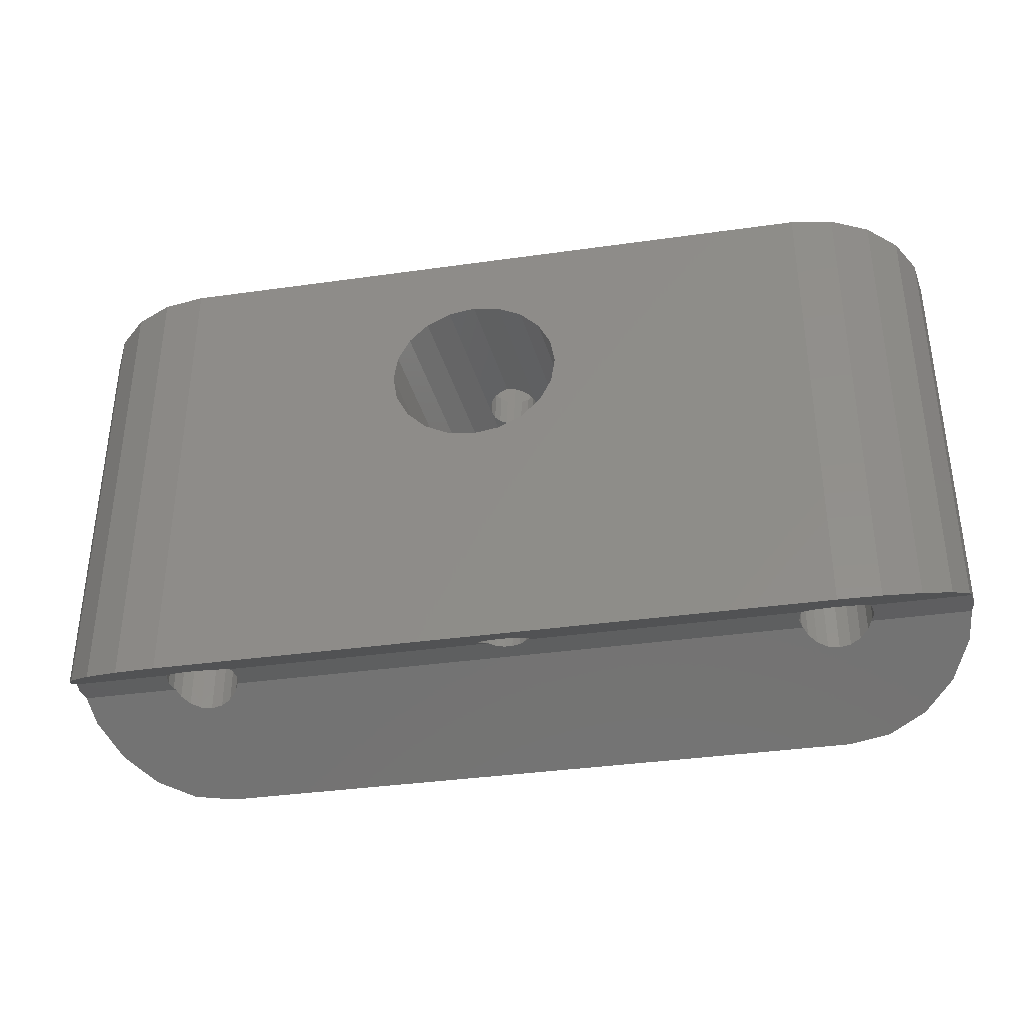
<metadata>
{"format":"stl","ext":"stl","renderer":"f3d","projection":"perspective","resolution":1024,"background":"white","views":[{"elev":-36.7,"azim":-169.6,"up":"+Y"}]}
</metadata>
<code>
# stl→obj: 430 verts, 880 faces
v -0.07776 40 -0.2941
v 0.385 44.98 0.3162
v 0.4225 40 -0.3136
v 17.95 40 0.866
v -0.1152 44.98 0.3349
v 2.265 44 8.2
v -0.1354 47.66 0.6734
v 0.3648 47.66 0.6547
v 2.285 46.72 8.2
v -0.1503 49.64 0.9241
v 0.3493 49.72 0.9153
v 0.5969 48.98 8.2
v -0.1845 38.37 -3.683
v 0.3158 38.36 -3.704
v 0.263 45.38 -2.817
v -0.2279 59.96 2.228
v 0.2573 61.95 2.46
v 0.2728 59.89 2.199
v 0.6719 58.95 8.2
v -0.2372 45.37 -2.799
v -0.2429 61.94 2.479
v 0.5878 61.74 4.115
v -0.2573 48.05 -2.46
v 0.2429 48.06 -2.479
v 0.2279 50.04 -2.228
v -0.2728 50.11 -2.199
v -0.3648 62.34 -0.6547
v -0.3493 60.28 -0.9153
v 0.1503 60.36 -0.9241
v 0.1354 62.34 -0.6734
v -0.4438 61.73 4.153
v 0.5603 65.4 4.577
v -0.4715 65.4 4.617
v 20 65.4 8.2
v -0.5594 40 -0.4314
v -0.5969 61.02 -8.2
v 1.023 61.29 -8.2
v -0.5969 44.99 0.1993
v -0.6171 47.67 0.5378
v -0.6326 49.73 0.7984
v -0.6553 38.48 -3.495
v -0.6719 51.05 -8.2
v 0.9446 50.8 -8.2
v -0.6953 62.54 -2.309
v 0.3363 62.56 -2.348
v 0.3149 65.4 -1.989
v -0.7069 45.35 -2.627
v -0.7168 65.4 -1.949
v -0.7246 61.96 2.343
v -0.7091 59.89 2.083
v -0.7271 48.03 -2.289
v -0.7431 50.16 -2.019
v -0.8185 60.18 -0.753
v -0.8346 62.31 -0.4836
v -0.9446 59.2 8.2
v -0.9751 40 -0.712
v -1.013 45.02 -0.07725
v -1.023 48.71 8.2
v -1.033 47.7 0.2612
v -1.049 49.83 0.5307
v -1.05 38.68 -3.158
v -1.1 45.31 -2.321
v -1.125 59.86 1.797
v -1.137 50.17 -1.706
v -1.12 47.98 -1.982
v -1.141 61.99 2.067
v -1.211 60.08 -0.4532
v -1.227 45.55 -4.251
v 2.05 45.52 -3.861
v 2.03 48.2 -3.523
v -1.228 62.27 -0.1767
v -1.247 48.23 -3.913
v -1.323 45.07 -0.4678
v -1.095 40 -0.866
v -1.283 39.85 -1.128
v -1.331 38.94 -2.706
v -1.343 47.75 -0.1293
v -1.359 49.94 0.1472
v -1.379 45.25 -1.908
v -1.399 47.93 -1.57
v -1.416 50.15 -1.289
v -1.437 61.76 3.874
v -1.45 62.03 1.676
v -1.434 59.85 1.4
v -1.465 65.4 4.334
v -1.47 39.24 -2.182
v -1.49 59.99 -0.0452
v -1.496 45.13 -0.934
v -1.454 39.55 -1.638
v -1.506 62.22 0.2358
v -1.515 45.19 -1.43
v -1.516 47.81 -0.5955
v -1.532 50.03 -0.3145
v -1.535 47.87 -1.092
v -1.552 50.1 -0.8093
v -1.623 62.09 1.21
v -1.606 59.87 0.9289
v -1.626 59.92 0.431
v -1.642 62.15 0.7135
v -1.664 62.49 -1.956
v -1.686 65.4 -1.589
v -15.8 65.4 1.452e-14
v -3.355 65.4 0.9211
v -3.073 65.4 -0.08036
v -16.01 50 -1.298
v -15.8 50 1.11e-14
v -16.01 65.4 -1.298
v -16.01 50 1.298
v -16.01 65.4 1.298
v -2.498 65.4 -0.9453
v -2.96 65.4 2.938
v -3.316 65.4 1.961
v -16.6 50 -2.469
v -16.6 65.4 -2.469
v -16.6 50 2.469
v -16.6 65.4 2.469
v -2.322 65.4 3.755
v -17.53 50 -3.398
v -17.53 65.4 -3.398
v -17.53 50 3.398
v -17.53 65.4 3.398
v -17.86 40 -0.6953
v -17.75 40 8.882e-15
v -17.75 50 1.11e-14
v -17.86 50 -0.6953
v -17.86 40 0.6953
v -17.86 50 0.6953
v -17.95 40 -0.866
v -17.95 40 0.866
v 20 35.77 8.2
v -18.18 39.74 -1.323
v -18.18 50 -1.323
v -18.18 39.74 1.323
v -18.18 50 1.323
v -18.68 39.45 -1.82
v -18.68 50 -1.82
v -18.68 39.45 1.82
v -18.68 50 1.82
v -18.7 50 -3.994
v -18.7 65.4 -3.994
v -18.7 50 3.994
v -18.7 65.4 3.994
v -19.3 39.26 -2.14
v -19.3 50 -2.14
v -19.3 39.26 2.14
v -19.3 50 2.14
v -2.295 61.82 3.303
v -2.475 62.41 -1.324
v -2.565 58.93 8.2
v -2.062 60.26 -8.2
v -2.64 48.96 8.2
v -2.126 51.78 -8.2
v -2.934 61.92 2.498
v -20 35.77 -8.2
v -20 39.2 -2.25
v -20 65.4 -8.2
v -4.009 54.39 -8.2
v -3.276 52.93 -8.2
v 20 35.77 -8.2
v -20 35.77 8.2
v -20 39.2 2.25
v -4.362 46.67 8.2
v -5.244 50.84 8.2
v -4.383 43.95 8.2
v -5.977 52.3 8.2
v -20 65.4 8.2
v -20 50 -2.25
v -20 50 2.25
v -20 50 -4.2
v -20 65.4 -4.2
v -20 50 4.2
v -20 65.4 4.2
v -3.23 59.09 -8.2
v -3.985 57.63 -8.2
v -4.253 56 -8.2
v 20 65.4 -8.2
v -4.03 58.17 8.2
v -5.198 57.01 8.2
v -5.953 55.54 8.2
v -6.221 53.92 8.2
v -20.7 39.26 -2.14
v -20.7 50 -2.14
v -20.7 39.26 2.14
v -20.7 50 2.14
v -21.3 50 -3.994
v -21.3 65.4 -3.994
v -21.3 50 3.994
v -21.3 65.4 3.994
v -21.32 39.45 -1.82
v -21.32 50 -1.82
v -21.32 39.45 1.82
v -21.32 50 1.82
v -21.82 39.74 -1.323
v -21.82 50 -1.323
v -21.82 39.74 1.323
v -21.82 50 1.323
v -22.05 40 -0.866
v -22.05 40 0.866
v -22.14 40 -0.6953
v -22.14 50 -0.6953
v -22.14 40 0.6953
v -22.14 50 0.6953
v -22.25 40 8.882e-15
v -22.25 50 1.11e-14
v -22.47 50 -3.398
v -22.47 65.4 -3.398
v -22.47 50 3.398
v -22.47 65.4 3.398
v -22.53 36 -7.799
v -22.53 65.4 -7.799
v -22.53 36 7.799
v -22.53 65.4 7.799
v -23.4 50 -2.469
v -23.4 65.4 -2.469
v -23.4 50 2.469
v -23.4 65.4 2.469
v -23.99 50 -1.298
v -23.99 65.4 -1.298
v -23.99 50 1.298
v -23.99 65.4 1.298
v -24.2 50 1.11e-14
v -24.2 65.4 1.452e-14
v -24.82 36.67 -6.634
v -24.82 65.4 -6.634
v -24.82 36.67 6.634
v -24.82 65.4 6.634
v -26.63 37.72 -4.82
v -26.63 65.4 -4.82
v -26.63 37.72 4.82
v -26.63 65.4 4.82
v -27.8 39.04 -2.534
v -27.8 65.4 -2.534
v -27.8 39.04 2.534
v -27.8 65.4 2.534
v -28.06 40 -0.866
v -28.06 40 0.866
v -28.2 40 0
v -28.2 65.4 0
v -3.05 62.29 -0.4728
v -3.203 45.2 -1.631
v -3.223 47.88 -1.293
v -3.291 62.04 1.536
v -3.331 62.17 0.5126
v -4.094 49.69 8.2
v 0.6171 62.33 -0.5378
v 1.33 62.53 -2.068
v 0.6326 60.27 -0.7984
v 0.7246 48.04 -2.343
v 0.7091 50.11 -2.083
v 0.7271 61.97 2.289
v 0.7968 38.45 -3.556
v 0.7447 45.37 -2.682
v 0.7431 59.84 2.019
v 1.308 65.4 -1.706
v 0.8185 49.82 0.753
v 0.8346 47.69 0.4836
v 0.8547 45.01 0.1451
v 0.8924 40 -0.4879
v 1.53 65.4 4.217
v 1.557 61.79 3.762
v 1.211 49.92 0.4532
v 1.49 50.01 0.0452
v 1.626 50.08 -0.431
v 2.062 49.74 8.2
v 2.565 51.07 -8.2
v 1.033 62.3 -0.2612
v 2.64 61.04 -8.2
v 1.049 60.17 -0.5307
v 1.137 59.83 1.706
v 1.416 59.85 1.289
v 1.552 59.9 0.8093
v 2.126 58.22 8.2
v 1.125 50.14 -1.797
v 1.141 48.01 -2.067
v 1.12 62.02 1.982
v 1.211 38.62 -3.253
v 1.161 45.33 -2.405
v 1.228 47.73 0.1767
v 3.331 47.83 -0.5126
v 1.248 45.05 -0.1618
v 1.286 40 -0.8
v 3.351 45.15 -0.8511
v 1.343 62.25 0.1293
v 2.188 62.46 -1.498
v 1.359 60.06 -0.1472
v 1.399 62.07 1.57
v 2.368 61.88 3.129
v 1.45 47.97 -1.676
v 1.434 50.15 -1.4
v 1.519 38.87 -2.826
v 1.47 45.29 -2.015
v 1.506 47.78 -0.2358
v 1.526 45.1 -0.5743
v 1.33 40 -0.866
v 17.86 40 0.6953
v 2.166 65.4 -1.127
v 1.567 39.78 -1.247
v 17.95 40 -0.866
v 17.75 40 8.882e-15
v 17.86 40 -0.6953
v 1.516 62.19 0.5955
v 2.826 62.37 -0.6924
v 1.532 59.97 0.3145
v 1.535 62.13 1.092
v 2.942 61.99 2.278
v 3.223 62.12 1.293
v 1.623 47.91 -1.21
v 1.606 50.13 -0.9289
v 1.689 39.16 -2.315
v 1.643 45.23 -1.548
v 1.642 47.85 -0.7135
v 3.183 62.25 0.2691
v 18.18 39.74 -1.323
v 1.663 45.17 -1.052
v 2.341 65.4 3.574
v 1.705 39.48 -1.771
v 15.8 50 1.11e-14
v 15.8 65.4 1.452e-14
v 16.01 50 1.298
v 16.01 50 -1.298
v 16.01 65.4 -1.298
v 17.75 50 1.11e-14
v 17.86 50 -0.6953
v 16.01 65.4 1.298
v 16.6 50 -2.469
v 16.6 65.4 -2.469
v 18.18 50 -1.323
v 16.6 50 2.469
v 18.18 50 1.323
v 17.86 50 0.6953
v 16.6 65.4 2.469
v 17.53 50 -3.398
v 18.68 50 -1.82
v 17.53 65.4 3.398
v 17.53 50 3.398
v 18.68 50 1.82
v 17.53 65.4 -3.398
v 19.3 50 -2.14
v 18.7 50 -3.994
v 18.7 65.4 3.994
v 18.7 50 3.994
v 19.3 50 2.14
v 18.7 65.4 -3.994
v 18.18 39.74 1.323
v 18.68 39.45 -1.82
v 18.68 39.45 1.82
v 19.3 39.26 -2.14
v 19.3 39.26 2.14
v 20 50 -2.25
v 20 50 -4.2
v 20 65.4 4.2
v 20 50 2.25
v 20 50 4.2
v 20 65.4 -4.2
v 20 39.2 -2.25
v 20 39.2 2.25
v 3.23 50.91 8.2
v 4.03 51.83 -8.2
v 4.094 60.31 -8.2
v 3.276 57.07 8.2
v 5.244 59.16 -8.2
v 2.804 65.4 -0.3091
v 2.916 65.4 2.709
v 3.159 65.4 0.6675
v 3.198 65.4 1.707
v 22.53 36 -7.799
v 22.53 36 7.799
v 20.7 39.26 -2.14
v 20.7 39.26 2.14
v 20.7 50 -2.14
v 21.3 50 -3.994
v 21.3 50 3.994
v 20.7 50 2.14
v 21.3 65.4 3.994
v 21.3 65.4 -3.994
v 22.53 65.4 -7.799
v 22.53 65.4 7.799
v 21.32 39.45 -1.82
v 24.82 36.67 -6.634
v 21.32 39.45 1.82
v 24.82 36.67 6.634
v 21.32 50 -1.82
v 22.47 50 -3.398
v 22.47 50 3.398
v 21.32 50 1.82
v 22.47 65.4 3.398
v 22.47 65.4 -3.398
v 24.82 65.4 -6.634
v 24.82 65.4 6.634
v 21.82 39.74 -1.323
v 26.63 37.72 -4.82
v 21.82 39.74 1.323
v 26.63 37.72 4.82
v 21.82 50 -1.323
v 23.4 50 -2.469
v 21.82 50 1.323
v 23.4 50 2.469
v 22.05 40 -0.866
v 22.05 40 0.866
v 22.14 50 -0.6953
v 23.99 50 -1.298
v 22.14 50 0.6953
v 23.99 50 1.298
v 22.14 40 -0.6953
v 27.8 39.04 -2.534
v 28.06 40 -0.866
v 22.14 40 0.6953
v 28.06 40 0.866
v 27.8 39.04 2.534
v 22.25 40 8.882e-15
v 22.25 50 1.11e-14
v 24.2 50 1.11e-14
v 23.4 65.4 2.469
v 23.4 65.4 -2.469
v 26.63 65.4 -4.82
v 26.63 65.4 4.82
v 23.99 65.4 -1.298
v 27.8 65.4 -2.534
v 23.99 65.4 1.298
v 27.8 65.4 2.534
v 24.2 65.4 1.452e-14
v 28.2 65.4 0
v 28.2 40 0
v 3.985 52.37 8.2
v 5.198 52.99 -8.2
v 4.009 55.61 8.2
v 5.977 57.7 -8.2
v 4.253 54 8.2
v 5.953 54.46 -8.2
v 6.221 56.08 -8.2
f 1 2 3
f 1 3 4
f 5 2 1
f 5 6 2
f 7 8 9
f 10 11 8
f 10 8 7
f 10 12 11
f 13 14 15
f 16 17 18
f 16 18 19
f 20 13 15
f 21 17 16
f 21 22 17
f 23 24 25
f 26 23 25
f 27 28 29
f 27 29 30
f 31 32 22
f 31 22 21
f 33 32 31
f 33 34 32
f 35 5 1
f 36 29 28
f 36 37 29
f 38 5 35
f 39 10 7
f 40 10 39
f 41 13 20
f 42 26 25
f 42 25 43
f 44 27 30
f 44 30 45
f 44 45 46
f 47 41 20
f 48 44 46
f 49 16 50
f 49 21 16
f 51 23 26
f 52 26 42
f 52 51 26
f 53 36 28
f 54 28 27
f 54 27 44
f 54 53 28
f 55 16 19
f 55 50 16
f 55 19 34
f 56 38 35
f 57 38 56
f 58 10 40
f 58 12 10
f 58 9 12
f 59 40 39
f 60 40 59
f 61 41 47
f 62 61 47
f 63 49 50
f 64 51 52
f 64 52 42
f 64 65 51
f 66 49 63
f 67 36 53
f 68 20 15
f 68 47 20
f 68 62 47
f 68 15 69
f 68 69 70
f 71 53 54
f 71 67 53
f 72 23 51
f 72 51 65
f 72 68 70
f 72 24 23
f 72 70 24
f 73 56 74
f 73 57 56
f 73 74 75
f 76 61 62
f 77 60 59
f 78 60 77
f 79 76 62
f 80 65 64
f 81 64 42
f 81 80 64
f 82 21 49
f 82 31 21
f 82 33 31
f 82 49 66
f 83 63 84
f 83 66 63
f 85 33 82
f 86 76 79
f 87 36 67
f 88 75 89
f 88 73 75
f 90 67 71
f 90 87 67
f 91 89 86
f 91 86 79
f 91 88 89
f 92 78 77
f 93 78 92
f 94 80 81
f 94 93 92
f 95 81 42
f 95 93 94
f 95 94 81
f 96 84 97
f 96 83 84
f 98 36 87
f 99 87 90
f 99 97 98
f 99 96 97
f 99 98 87
f 100 54 44
f 100 71 54
f 101 44 48
f 101 100 44
f 102 103 104
f 105 106 102
f 105 102 107
f 108 109 106
f 107 102 104
f 107 104 110
f 109 102 106
f 109 111 112
f 109 112 103
f 109 103 102
f 113 105 107
f 113 107 114
f 115 116 108
f 114 107 110
f 114 110 101
f 116 109 108
f 116 117 111
f 116 111 109
f 118 113 119
f 120 116 115
f 120 121 116
f 119 113 114
f 121 117 116
f 122 74 123
f 122 123 124
f 122 124 125
f 126 74 56
f 126 123 74
f 126 127 123
f 125 106 105
f 125 124 106
f 127 106 124
f 127 108 106
f 127 124 123
f 128 74 122
f 128 75 74
f 128 76 86
f 128 89 75
f 128 86 89
f 128 122 125
f 129 1 4
f 129 35 1
f 129 56 35
f 129 126 56
f 129 127 126
f 129 4 130
f 131 76 128
f 131 128 132
f 133 134 129
f 132 105 113
f 132 125 105
f 132 128 125
f 134 108 127
f 134 115 108
f 134 127 129
f 135 131 136
f 137 138 133
f 136 113 118
f 136 131 132
f 136 132 113
f 138 115 134
f 138 120 115
f 138 134 133
f 139 118 140
f 141 121 120
f 141 142 121
f 140 118 119
f 143 135 144
f 145 146 137
f 144 118 139
f 144 135 136
f 144 136 118
f 146 120 138
f 146 138 137
f 146 141 120
f 147 66 83
f 147 82 66
f 147 85 82
f 117 85 147
f 148 71 100
f 148 90 71
f 110 100 101
f 110 148 100
f 149 36 98
f 149 50 55
f 149 63 50
f 149 84 63
f 149 97 84
f 149 98 97
f 149 150 36
f 151 40 60
f 151 42 152
f 151 58 40
f 151 60 78
f 151 78 93
f 151 93 95
f 151 95 42
f 153 83 96
f 153 147 83
f 111 147 153
f 111 117 147
f 154 13 41
f 154 41 61
f 154 42 43
f 154 61 76
f 154 76 131
f 154 131 135
f 154 135 143
f 154 143 155
f 154 152 42
f 154 156 157
f 154 158 152
f 154 157 158
f 154 14 13
f 154 43 159
f 154 159 14
f 160 129 130
f 160 133 129
f 160 137 133
f 160 145 137
f 160 161 145
f 160 162 163
f 160 164 162
f 160 163 165
f 160 165 166
f 160 6 164
f 160 130 6
f 155 143 167
f 161 168 145
f 167 143 144
f 167 144 139
f 169 139 170
f 169 167 139
f 168 141 146
f 168 146 145
f 168 171 141
f 171 142 141
f 171 172 142
f 170 139 140
f 156 36 150
f 156 48 46
f 156 101 48
f 156 114 101
f 156 119 114
f 156 140 119
f 156 150 173
f 156 170 140
f 156 173 174
f 156 174 175
f 156 175 157
f 156 46 176
f 156 37 36
f 156 176 37
f 172 166 142
f 166 33 85
f 166 55 34
f 166 85 117
f 166 121 142
f 166 117 121
f 166 149 55
f 166 177 149
f 166 178 177
f 166 179 178
f 166 165 180
f 166 180 179
f 166 34 33
f 181 155 167
f 181 167 182
f 183 168 161
f 183 184 168
f 185 167 169
f 185 169 186
f 185 182 167
f 187 168 184
f 187 171 168
f 187 172 171
f 187 188 172
f 186 169 170
f 189 181 182
f 189 182 190
f 191 184 183
f 191 192 184
f 193 189 190
f 193 190 194
f 195 192 191
f 195 196 192
f 197 193 194
f 198 196 195
f 199 197 200
f 201 202 198
f 200 197 194
f 202 196 198
f 203 199 200
f 203 200 204
f 203 204 201
f 204 202 201
f 205 182 185
f 205 185 206
f 205 190 182
f 207 184 192
f 207 187 184
f 207 188 187
f 207 208 188
f 206 185 186
f 209 154 155
f 209 155 181
f 209 156 154
f 209 210 156
f 211 160 166
f 211 161 160
f 211 166 212
f 211 183 161
f 210 170 156
f 210 186 170
f 212 172 188
f 212 166 172
f 213 190 205
f 213 194 190
f 213 205 214
f 215 192 196
f 215 207 192
f 215 208 207
f 215 216 208
f 214 205 206
f 217 194 213
f 217 200 194
f 217 213 214
f 217 214 218
f 219 196 202
f 219 202 204
f 219 215 196
f 219 220 215
f 220 216 215
f 221 200 217
f 221 204 200
f 221 217 218
f 221 219 204
f 221 218 222
f 221 222 219
f 222 220 219
f 223 181 189
f 223 209 181
f 223 210 209
f 223 224 210
f 225 183 211
f 225 191 183
f 225 211 212
f 225 212 226
f 224 186 210
f 224 206 186
f 226 188 208
f 226 212 188
f 227 189 193
f 227 193 197
f 227 223 189
f 227 224 223
f 227 228 224
f 229 191 225
f 229 195 191
f 229 198 195
f 229 225 226
f 229 226 230
f 228 206 224
f 228 214 206
f 230 208 216
f 230 226 208
f 231 227 197
f 231 228 227
f 231 232 228
f 233 198 229
f 233 229 230
f 233 230 234
f 232 214 228
f 232 218 214
f 234 216 220
f 234 220 222
f 234 230 216
f 235 197 199
f 235 199 203
f 235 203 236
f 235 231 197
f 235 232 231
f 236 198 233
f 236 201 198
f 236 203 201
f 236 233 234
f 237 235 236
f 237 236 238
f 237 238 235
f 238 218 232
f 238 222 218
f 238 232 235
f 238 234 222
f 238 236 234
f 239 90 148
f 239 148 110
f 104 239 110
f 240 57 73
f 240 62 68
f 240 73 88
f 240 79 62
f 240 88 91
f 240 91 79
f 241 65 80
f 241 68 72
f 241 72 65
f 241 77 59
f 241 80 94
f 241 92 77
f 241 94 92
f 241 240 68
f 242 96 99
f 242 153 96
f 112 153 242
f 112 111 153
f 243 90 239
f 243 99 90
f 243 239 104
f 243 242 99
f 103 242 243
f 103 112 242
f 103 243 104
f 177 150 149
f 177 173 150
f 244 151 152
f 162 7 9
f 162 39 7
f 162 58 151
f 162 59 39
f 162 151 244
f 162 240 241
f 162 241 59
f 162 9 58
f 164 5 38
f 164 38 57
f 164 57 240
f 164 240 162
f 164 6 5
f 178 173 177
f 178 174 173
f 163 152 158
f 163 244 152
f 163 162 244
f 179 174 178
f 179 175 174
f 165 158 157
f 165 163 158
f 180 157 175
f 180 175 179
f 180 165 157
f 30 29 245
f 30 245 246
f 30 246 45
f 29 247 245
f 29 37 247
f 25 24 248
f 25 249 43
f 25 248 249
f 24 70 248
f 17 22 250
f 17 250 18
f 15 14 251
f 15 252 69
f 15 251 252
f 18 250 253
f 18 253 19
f 46 45 254
f 46 254 176
f 14 159 251
f 45 246 254
f 11 12 255
f 11 255 256
f 11 256 8
f 8 256 9
f 2 257 258
f 2 258 3
f 2 6 257
f 3 258 4
f 32 259 260
f 32 260 22
f 32 34 259
f 22 260 250
f 12 261 255
f 12 262 261
f 12 263 262
f 12 264 265
f 12 9 264
f 12 265 263
f 245 247 266
f 245 266 246
f 247 37 267
f 247 268 266
f 247 267 268
f 19 253 269
f 19 269 270
f 19 270 271
f 19 271 267
f 19 272 34
f 19 267 272
f 249 248 273
f 249 273 265
f 249 265 43
f 248 274 273
f 248 70 274
f 250 275 269
f 250 269 253
f 250 260 275
f 252 251 276
f 252 277 69
f 252 276 277
f 251 159 276
f 255 261 278
f 255 278 256
f 256 278 279
f 256 279 9
f 257 280 281
f 257 281 258
f 257 6 282
f 257 282 280
f 258 281 4
f 43 265 159
f 37 176 267
f 266 268 283
f 266 283 284
f 266 284 246
f 268 285 283
f 268 267 285
f 275 286 269
f 275 260 287
f 275 287 286
f 273 274 288
f 273 289 265
f 273 288 289
f 269 286 270
f 274 70 288
f 277 276 290
f 277 291 69
f 277 290 291
f 276 159 290
f 261 262 292
f 261 292 278
f 278 292 279
f 280 293 281
f 280 282 293
f 281 294 295
f 281 293 294
f 281 295 4
f 254 246 296
f 254 296 176
f 246 284 296
f 294 293 297
f 294 297 298
f 294 299 295
f 294 300 299
f 294 298 300
f 283 285 301
f 283 301 302
f 283 302 284
f 285 303 301
f 285 267 303
f 286 304 270
f 286 287 305
f 286 305 306
f 286 306 304
f 270 304 271
f 289 288 307
f 289 308 265
f 289 307 308
f 288 70 279
f 288 279 307
f 291 290 309
f 291 310 282
f 291 309 310
f 291 282 69
f 262 263 311
f 262 311 292
f 292 311 279
f 301 303 304
f 301 304 306
f 301 312 302
f 301 306 312
f 290 313 309
f 290 159 313
f 293 314 297
f 293 282 314
f 259 315 287
f 259 287 260
f 259 34 315
f 303 271 304
f 303 267 271
f 297 314 316
f 297 316 298
f 308 307 311
f 308 263 265
f 308 311 263
f 307 279 311
f 310 314 282
f 310 309 316
f 310 316 314
f 309 298 316
f 309 313 298
f 317 318 319
f 317 320 321
f 317 319 322
f 317 321 318
f 317 322 323
f 317 323 320
f 318 324 319
f 320 325 326
f 320 326 321
f 320 323 327
f 320 327 325
f 319 324 328
f 319 328 329
f 319 330 322
f 319 329 330
f 324 331 328
f 325 332 326
f 325 327 333
f 325 333 332
f 328 331 334
f 328 335 336
f 328 334 335
f 328 336 329
f 326 332 337
f 326 337 176
f 332 333 338
f 332 339 337
f 332 338 339
f 335 334 340
f 335 341 342
f 335 340 341
f 335 342 336
f 337 339 343
f 337 343 176
f 334 34 340
f 299 322 295
f 299 300 323
f 299 323 322
f 322 330 295
f 300 298 323
f 295 330 4
f 323 298 327
f 330 329 4
f 298 313 327
f 4 344 130
f 4 329 344
f 313 345 333
f 313 333 327
f 313 159 345
f 344 329 336
f 344 346 130
f 344 336 346
f 345 347 338
f 345 338 333
f 345 159 347
f 346 336 342
f 346 348 130
f 346 342 348
f 339 338 349
f 339 349 350
f 339 350 343
f 341 340 351
f 341 352 342
f 341 353 352
f 341 351 353
f 343 350 354
f 343 354 176
f 340 34 351
f 347 159 355
f 347 355 349
f 347 349 338
f 348 342 352
f 348 356 130
f 348 352 356
f 70 69 279
f 69 282 279
f 264 9 357
f 264 357 358
f 264 358 265
f 272 267 359
f 272 360 34
f 272 359 361
f 272 361 360
f 296 326 176
f 296 284 302
f 296 362 326
f 296 302 362
f 6 9 282
f 6 130 9
f 9 130 357
f 9 279 282
f 315 331 363
f 315 334 331
f 315 363 287
f 315 34 334
f 287 363 305
f 265 358 159
f 267 176 359
f 362 321 326
f 362 302 312
f 362 364 321
f 362 312 364
f 363 324 365
f 363 331 324
f 363 365 305
f 305 365 306
f 159 176 366
f 159 366 355
f 130 356 367
f 130 367 34
f 355 368 349
f 355 366 368
f 356 352 369
f 356 369 367
f 349 368 370
f 349 370 371
f 350 349 371
f 350 371 354
f 352 353 372
f 352 373 369
f 352 372 373
f 353 351 374
f 353 374 372
f 354 371 375
f 354 375 376
f 176 354 376
f 176 376 366
f 351 34 377
f 351 377 374
f 34 367 377
f 368 378 370
f 368 366 379
f 368 379 378
f 369 373 380
f 369 380 381
f 369 381 367
f 370 378 382
f 370 382 383
f 370 383 371
f 373 372 384
f 373 385 380
f 373 384 385
f 371 383 375
f 372 374 386
f 372 386 384
f 375 383 387
f 375 387 388
f 375 388 376
f 374 377 389
f 374 389 386
f 378 390 382
f 378 379 391
f 378 391 390
f 380 385 392
f 380 392 393
f 380 393 381
f 382 390 394
f 382 394 395
f 382 395 383
f 385 396 392
f 385 384 397
f 385 397 396
f 390 398 394
f 390 391 398
f 392 396 399
f 392 399 393
f 394 398 400
f 394 400 401
f 394 401 395
f 396 402 399
f 396 397 403
f 396 403 402
f 398 404 400
f 398 391 405
f 398 405 406
f 398 406 404
f 399 407 408
f 399 402 407
f 399 409 393
f 399 408 409
f 404 410 411
f 404 411 400
f 404 406 410
f 407 402 410
f 407 410 408
f 400 411 412
f 400 412 401
f 402 411 410
f 402 403 412
f 402 412 411
f 410 406 408
f 383 395 387
f 384 386 413
f 384 413 397
f 387 395 414
f 387 414 415
f 387 415 388
f 386 389 416
f 386 416 413
f 366 376 379
f 367 381 377
f 376 388 379
f 377 381 389
f 395 401 417
f 395 417 414
f 397 413 403
f 414 417 418
f 414 418 415
f 413 419 403
f 413 416 420
f 413 420 419
f 401 412 421
f 401 421 417
f 403 419 412
f 417 421 422
f 417 422 418
f 419 421 412
f 419 420 421
f 421 420 422
f 379 388 391
f 381 393 389
f 388 415 391
f 389 393 416
f 391 415 405
f 393 409 416
f 415 418 405
f 416 409 420
f 405 418 406
f 409 408 420
f 418 422 406
f 420 408 422
f 406 423 408
f 406 422 423
f 408 423 422
f 364 318 321
f 364 312 306
f 364 365 318
f 364 306 365
f 365 324 318
f 357 130 424
f 357 424 425
f 357 425 358
f 360 426 34
f 360 361 427
f 360 427 426
f 424 130 34
f 424 34 428
f 424 428 429
f 424 429 425
f 426 428 34
f 426 427 430
f 426 430 428
f 358 425 159
f 359 176 361
f 428 430 429
f 425 429 159
f 361 176 427
f 429 176 159
f 429 430 176
f 427 176 430

</code>
